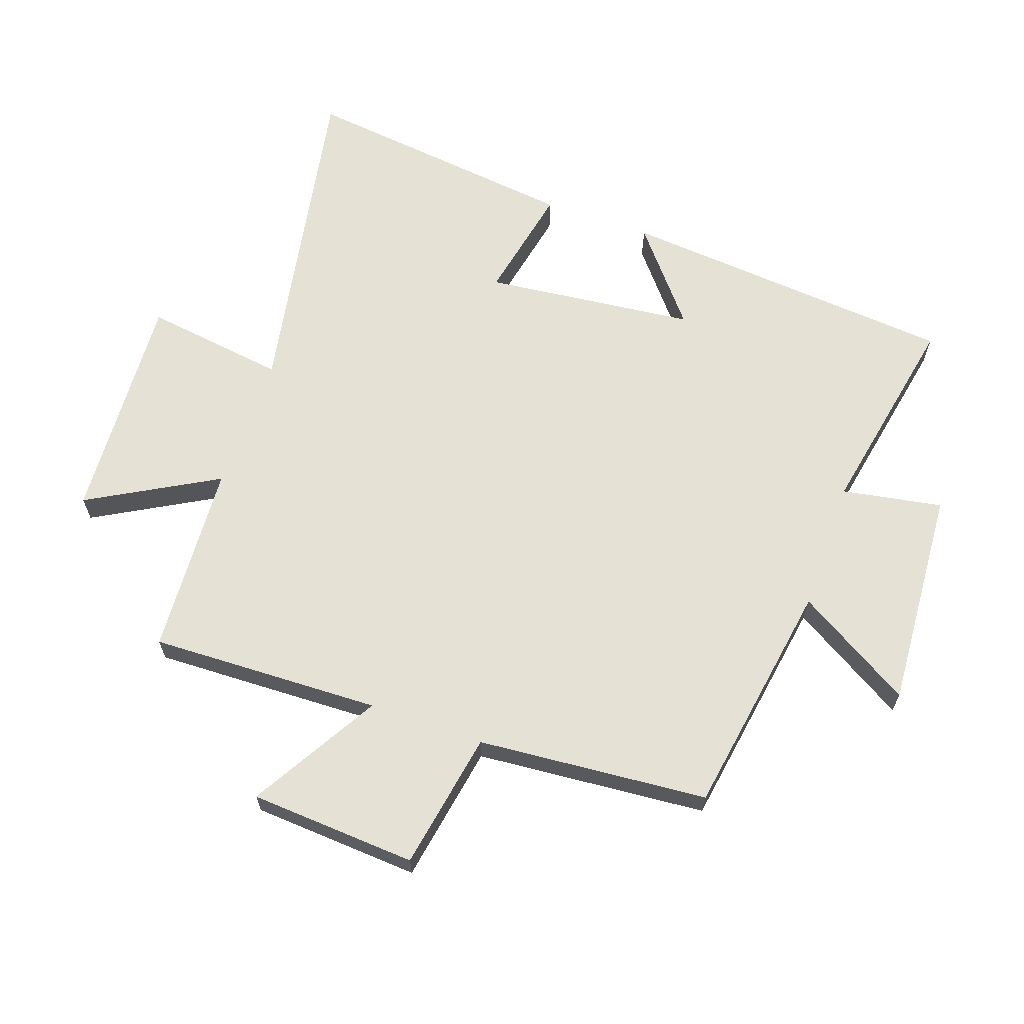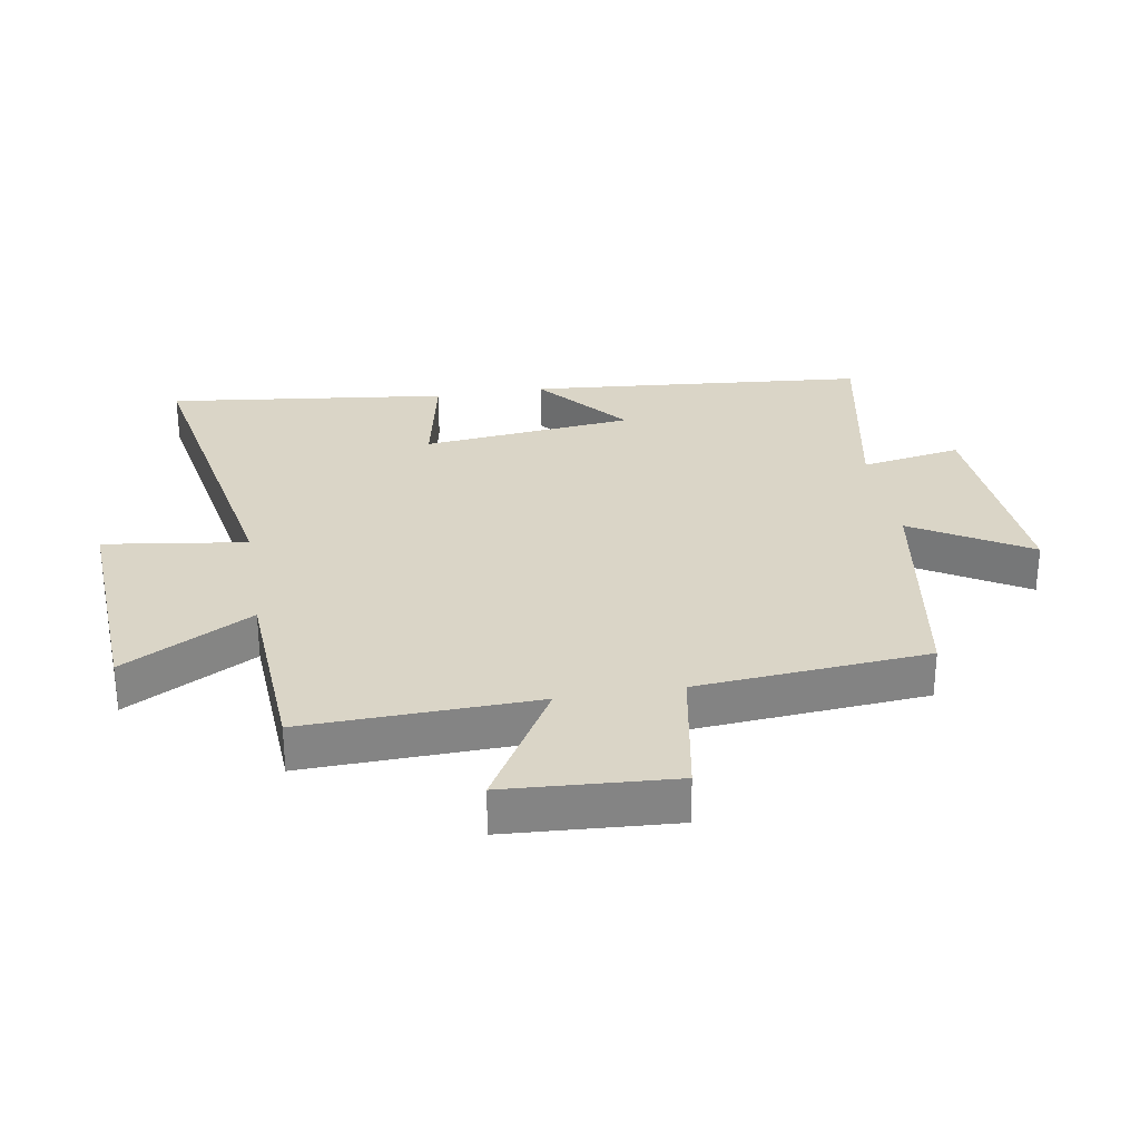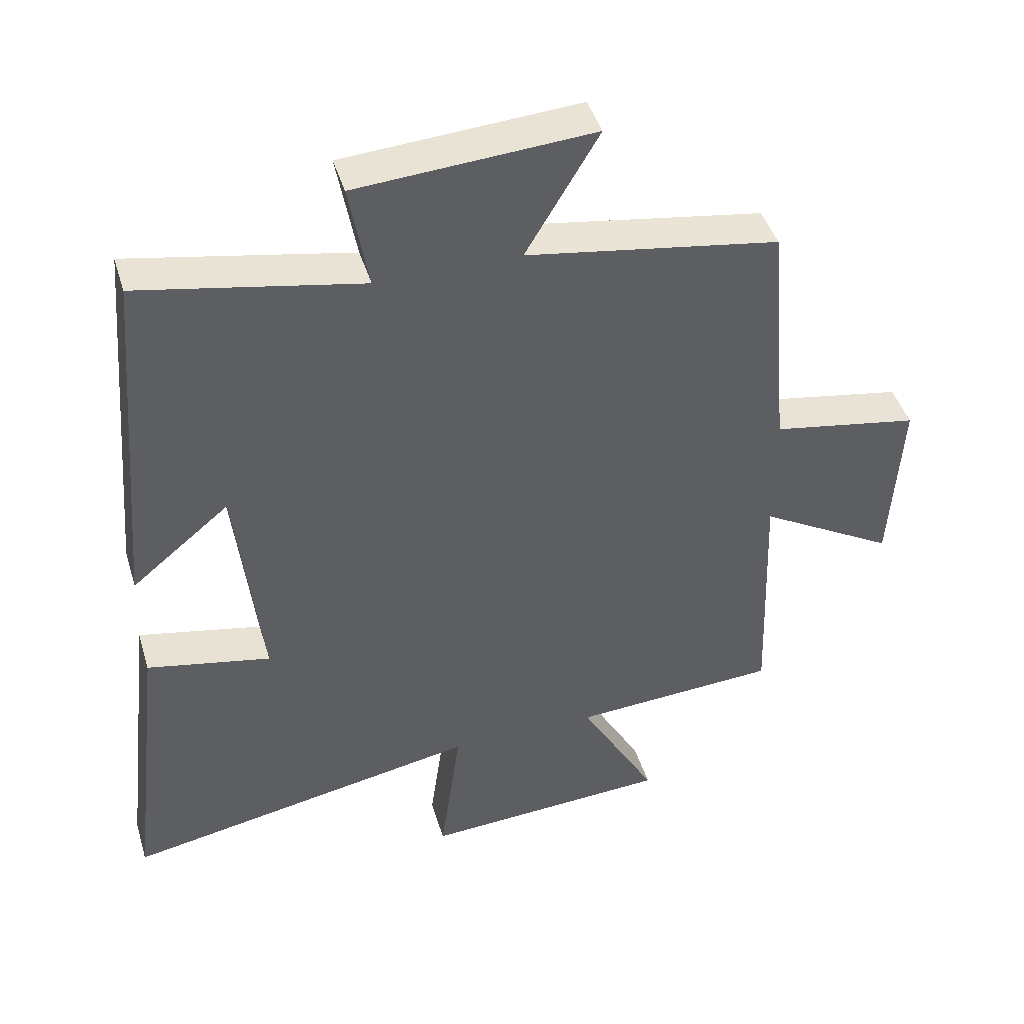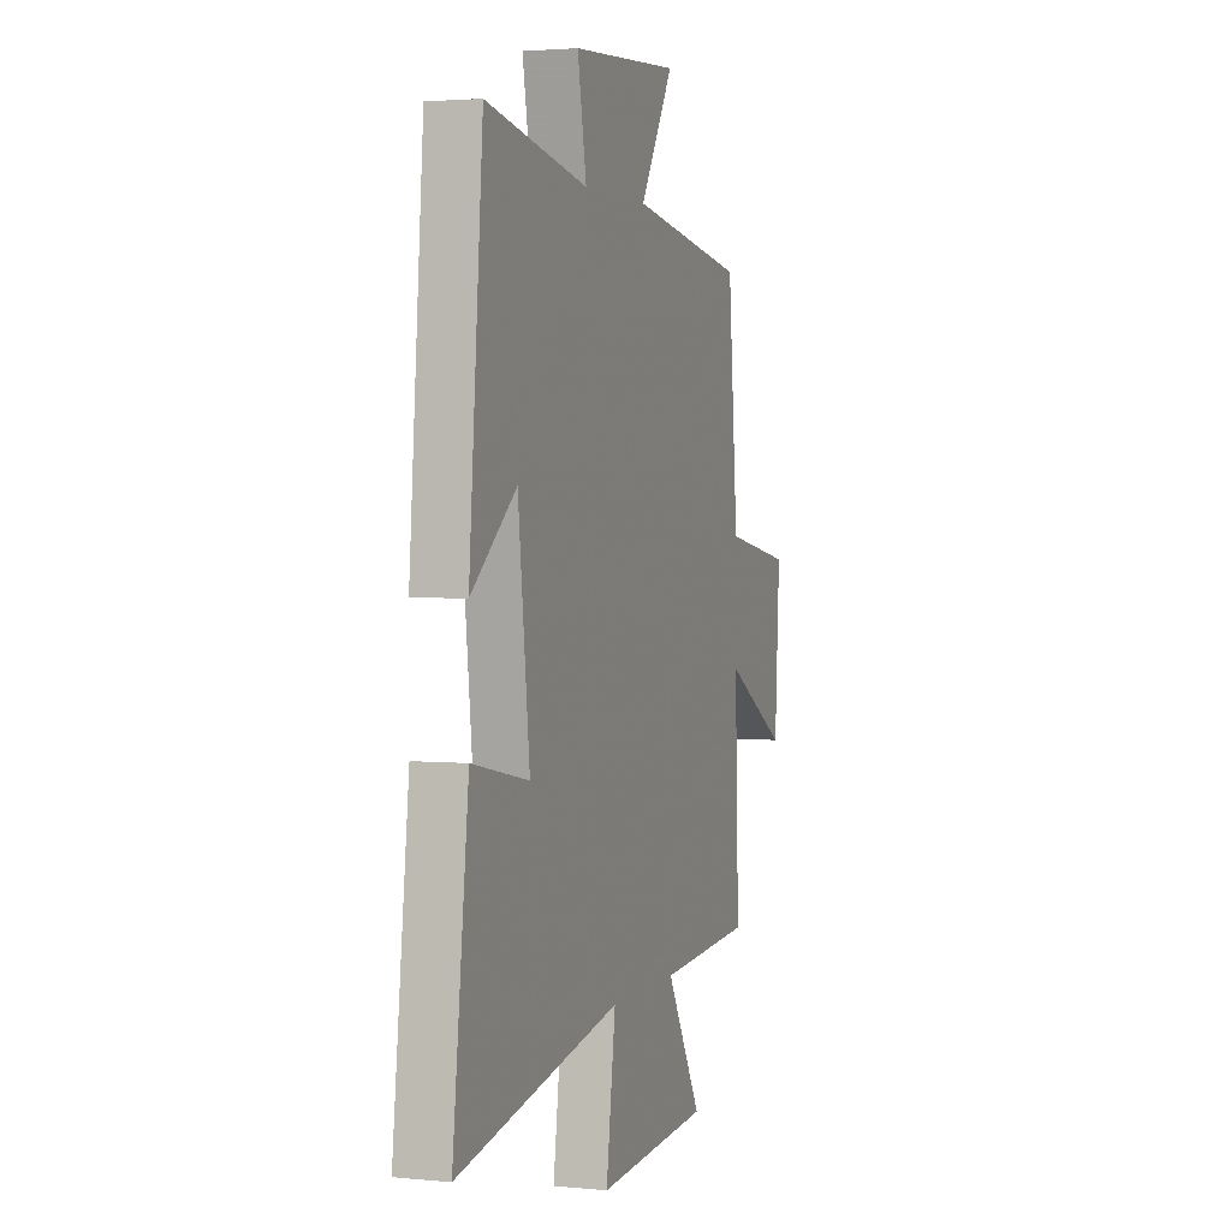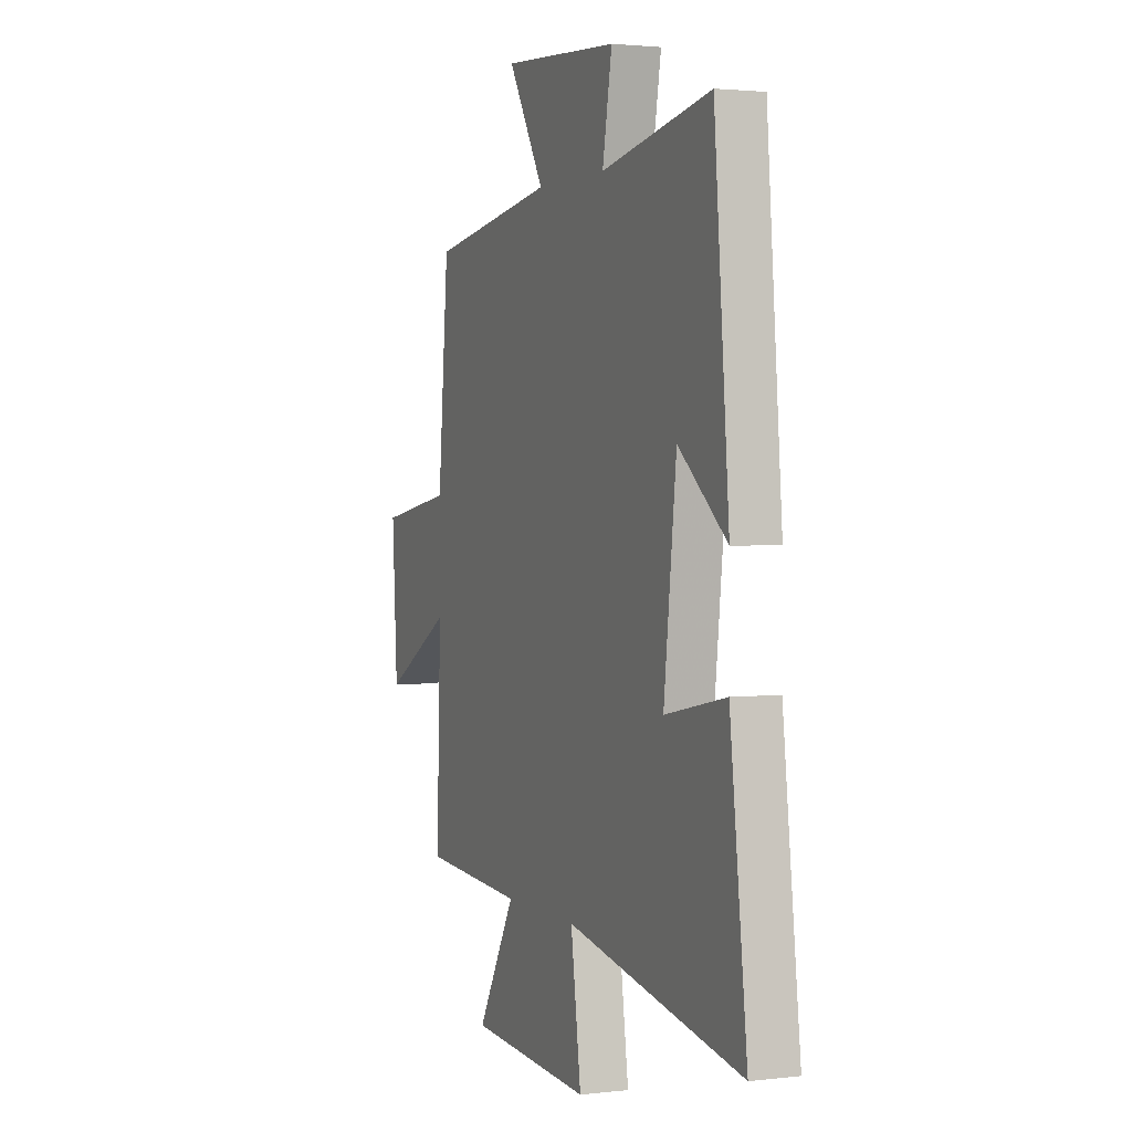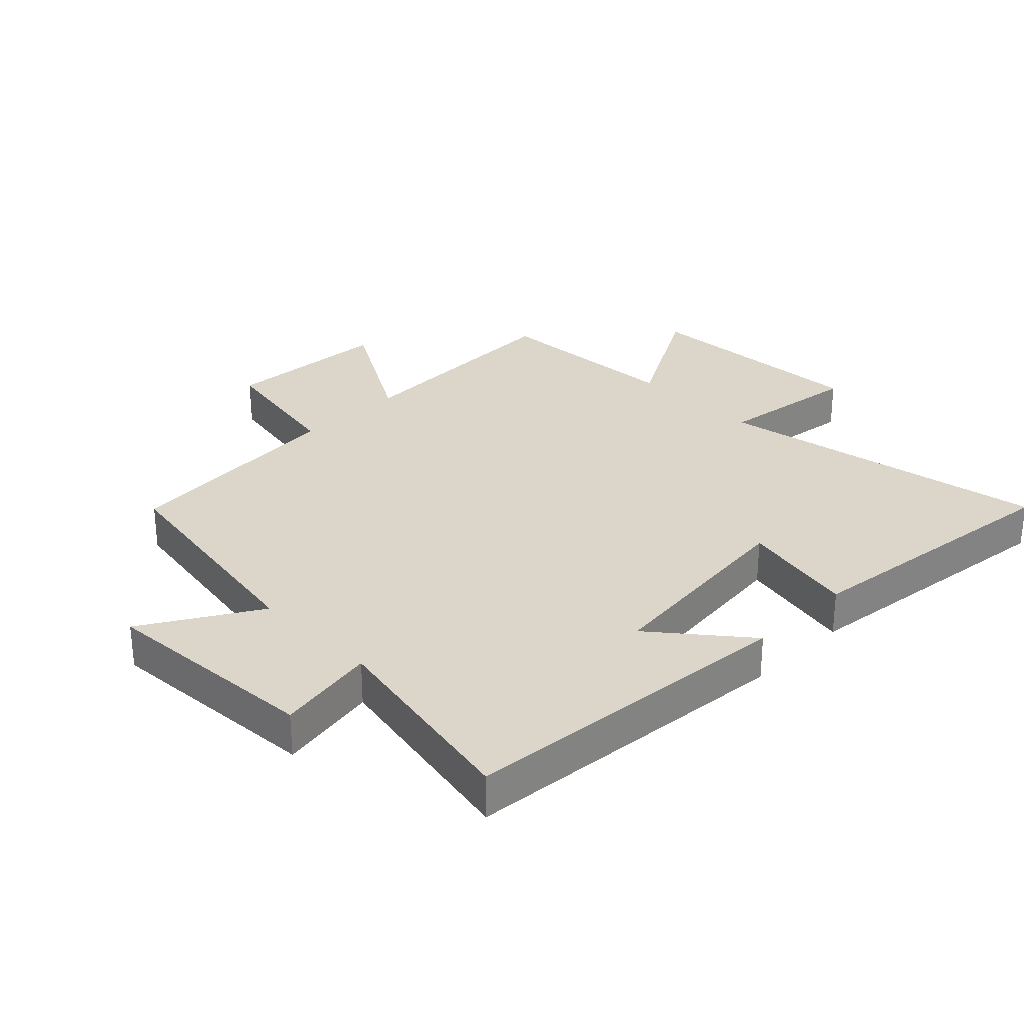
<metadata>
{"format":"obj","ext":"obj","renderer":"f3d","projection":"perspective","resolution":1024,"background":"white","views":[{"elev":64.8,"azim":-70.5,"up":"+Y"},{"elev":29.0,"azim":-99.3,"up":"+Y"},{"elev":44.2,"azim":163.5,"up":"+Z"},{"elev":2.6,"azim":109.1,"up":"+Z"},{"elev":2.1,"azim":67.4,"up":"+Z"},{"elev":29.7,"azim":45.3,"up":"+Y"}]}
</metadata>
<code>
v 0.552 0.07 -0.6
v 0.019 0.07 -0.5
v 0.05 0.07 -0.726
v -0.32 0.07 -0.704
v -0.205 0.07 -0.5
v -0.513 0.07 -0.481
v -0.5 0.07 -0.113
v -0.704 0.07 -0.231
v -0.72 0.07 0.035
v -0.5 0.07 0.073
v -0.468 0.07 0.44
v -0.09 0.07 0.5
v -0.199 0.07 0.684
v 0.153 0.07 0.66
v 0.124 0.07 0.5
v 0.455 0.07 0.563
v 0.5 0.07 0.023
v 0.353 0.07 0.144
v 0.315 0.07 -0.192
v 0.5 0.07 -0.155
v 0.552 0 -0.6
v 0.019 0 -0.5
v 0.05 0 -0.726
v -0.32 0 -0.704
v -0.205 0 -0.5
v -0.513 0 -0.481
v -0.5 0 -0.113
v -0.704 0 -0.231
v -0.72 0 0.035
v -0.5 0 0.073
v -0.468 0 0.44
v -0.09 0 0.5
v -0.199 0 0.684
v 0.153 0 0.66
v 0.124 0 0.5
v 0.455 0 0.563
v 0.5 0 0.023
v 0.353 0 0.144
v 0.315 0 -0.192
v 0.5 0 -0.155
f 19 20 1 2
f 18 19 2
f 15 16 17 18
f 15 18 2
f 12 13 14 15
f 12 15 2
f 11 12 2
f 10 11 2
f 7 8 9 10
f 7 10 2 3
f 5 6 7
f 5 7 3
f 3 4 5
f 22 21 40 39
f 22 39 38
f 38 37 36 35
f 22 38 35
f 35 34 33 32
f 22 35 32
f 22 32 31
f 22 31 30
f 30 29 28 27
f 23 22 30 27
f 27 26 25
f 23 27 25
f 25 24 23
f 1 21 22 2
f 2 22 23 3
f 3 23 24 4
f 4 24 25 5
f 5 25 26 6
f 6 26 27 7
f 7 27 28 8
f 8 28 29 9
f 9 29 30 10
f 10 30 31 11
f 11 31 32 12
f 12 32 33 13
f 13 33 34 14
f 14 34 35 15
f 15 35 36 16
f 16 36 37 17
f 17 37 38 18
f 18 38 39 19
f 19 39 40 20
f 20 40 21 1

</code>
